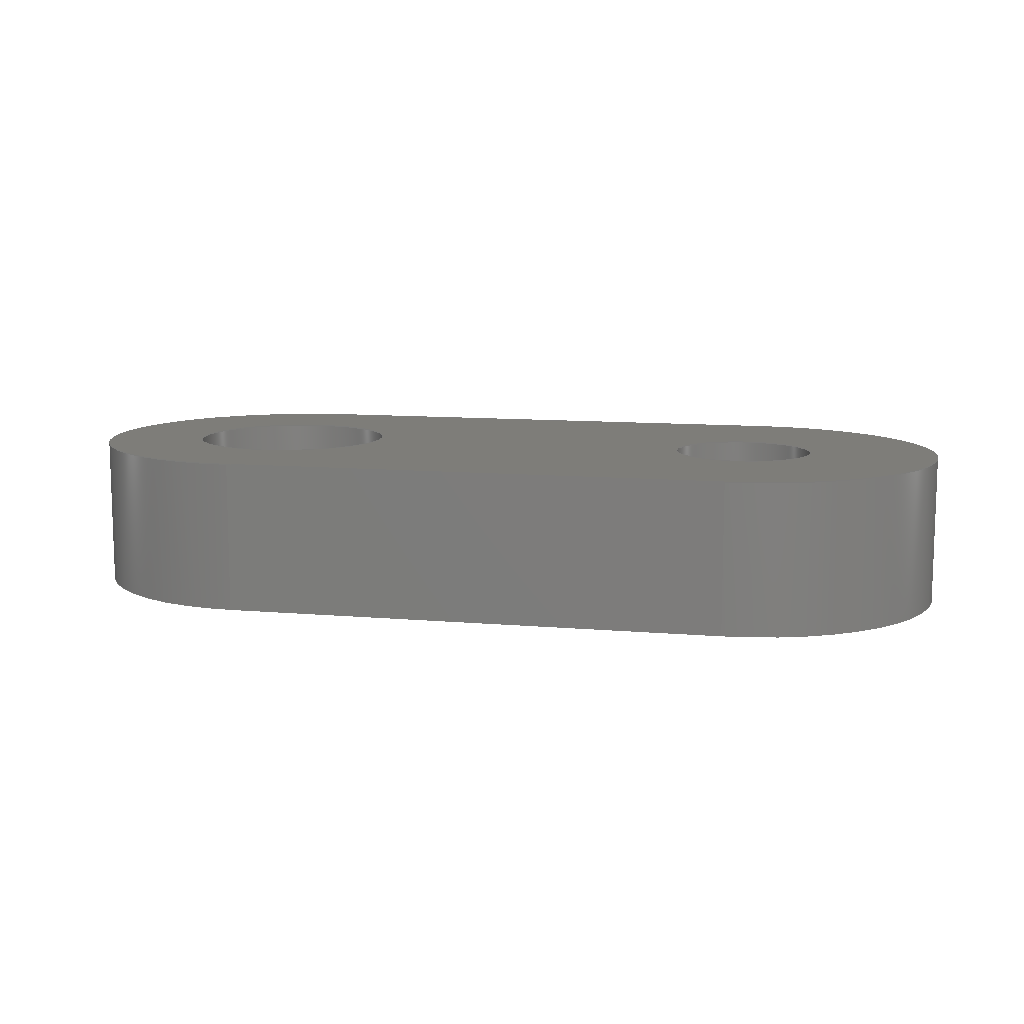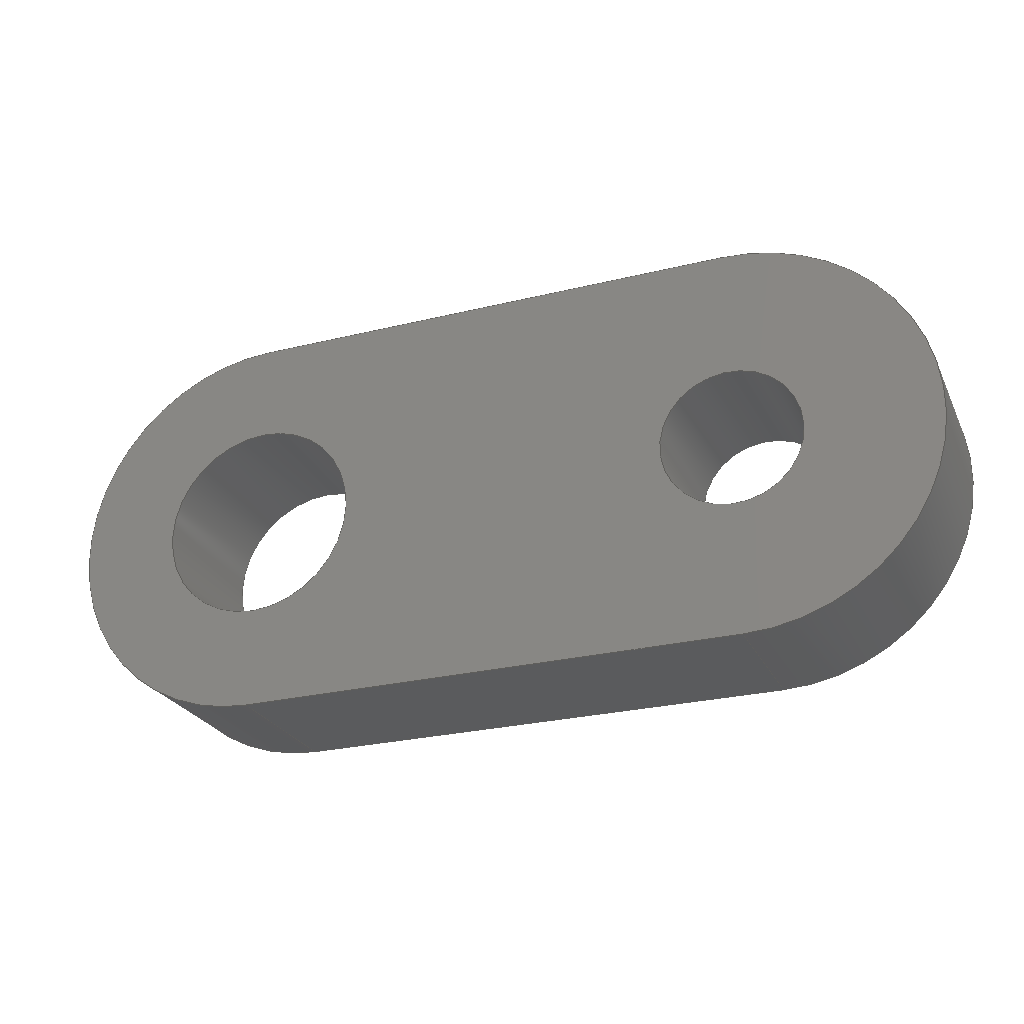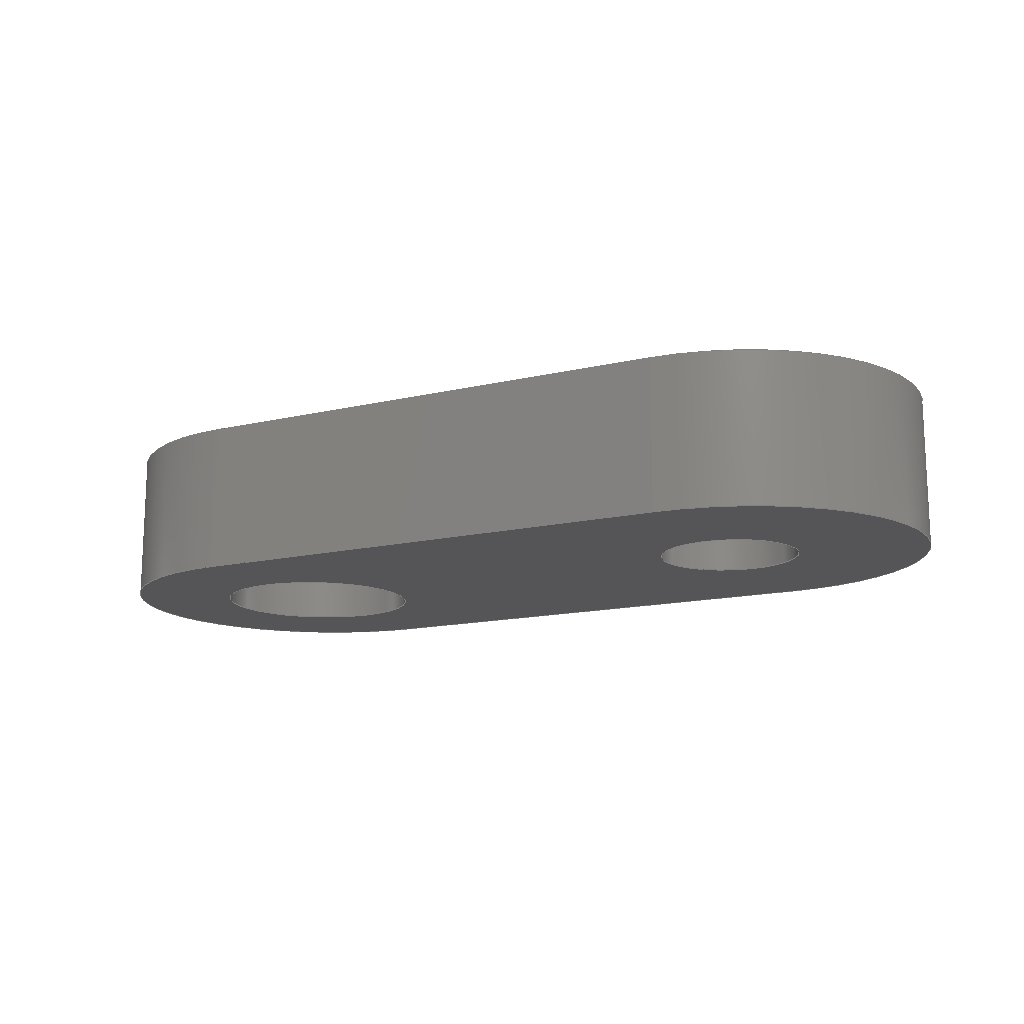
<metadata>
{"format":"step","ext":"step","renderer":"f3d","projection":"perspective","resolution":1024,"background":"white","views":[{"elev":10.5,"azim":12.4,"up":"+Y"},{"elev":-26.1,"azim":21.3,"up":"+Z"},{"elev":-14.4,"azim":27.4,"up":"+Y"}]}
</metadata>
<code>
ISO-10303-21;
DATA;
#1 = MECHANICAL_DESIGN_GEOMETRIC_PRESENTATION_REPRESENTATION( ' ', ( #7, #8, #9, #10, #11, #12, #13, #14 ), #6 );
#2 = PRODUCT_DEFINITION_CONTEXT( '', #15, 'design' );
#3 = APPLICATION_PROTOCOL_DEFINITION( 'international standard', 'automotive_design', 2001, #15 );
#4 = PRODUCT_CATEGORY_RELATIONSHIP( 'NONE', 'NONE', #16, #17 );
#5 = SHAPE_DEFINITION_REPRESENTATION( #18, #19 );
#6 =  ( GEOMETRIC_REPRESENTATION_CONTEXT( 3 )GLOBAL_UNCERTAINTY_ASSIGNED_CONTEXT( ( #20 ) )GLOBAL_UNIT_ASSIGNED_CONTEXT( ( #21, #22, #23 ) )REPRESENTATION_CONTEXT( 'NONE', 'WORKSPACE' ) );
#7 = STYLED_ITEM( '', ( #24 ), #25 );
#8 = STYLED_ITEM( '', ( #26 ), #27 );
#9 = STYLED_ITEM( '', ( #28 ), #29 );
#10 = STYLED_ITEM( '', ( #30 ), #31 );
#11 = STYLED_ITEM( '', ( #32 ), #33 );
#12 = STYLED_ITEM( '', ( #34 ), #35 );
#13 = STYLED_ITEM( '', ( #36 ), #37 );
#14 = STYLED_ITEM( '', ( #38 ), #39 );
#15 = APPLICATION_CONTEXT( 'core data for automotive mechanical design processes' );
#16 = PRODUCT_CATEGORY( 'part', 'NONE' );
#17 = PRODUCT_RELATED_PRODUCT_CATEGORY( 'detail', ' ', ( #40 ) );
#18 = PRODUCT_DEFINITION_SHAPE( 'NONE', 'NONE', #41 );
#19 = ADVANCED_BREP_SHAPE_REPRESENTATION( 'Part 1', ( #42, #43 ), #6 );
#20 = UNCERTAINTY_MEASURE_WITH_UNIT( LENGTH_MEASURE( 1e-17 ), #21, '', '' );
#21 =  ( CONVERSION_BASED_UNIT( 'METRE', #44 )LENGTH_UNIT(  )NAMED_UNIT( #45 ) );
#22 =  ( NAMED_UNIT( #46 )PLANE_ANGLE_UNIT(  )SI_UNIT( $, .RADIAN. ) );
#23 =  ( NAMED_UNIT( #46 )SI_UNIT( $, .STERADIAN. )SOLID_ANGLE_UNIT(  ) );
#24 = PRESENTATION_STYLE_ASSIGNMENT( ( #47 ) );
#25 = ADVANCED_FACE( '', ( #48 ), #49, .T. );
#26 = PRESENTATION_STYLE_ASSIGNMENT( ( #50 ) );
#27 = ADVANCED_FACE( '', ( #51 ), #52, .T. );
#28 = PRESENTATION_STYLE_ASSIGNMENT( ( #53 ) );
#29 = ADVANCED_FACE( '', ( #54, #55, #56 ), #57, .T. );
#30 = PRESENTATION_STYLE_ASSIGNMENT( ( #58 ) );
#31 = ADVANCED_FACE( '', ( #59, #60, #61 ), #62, .F. );
#32 = PRESENTATION_STYLE_ASSIGNMENT( ( #63 ) );
#33 = ADVANCED_FACE( '', ( #64 ), #65, .T. );
#34 = PRESENTATION_STYLE_ASSIGNMENT( ( #66 ) );
#35 = ADVANCED_FACE( '', ( #67, #68 ), #69, .F. );
#36 = PRESENTATION_STYLE_ASSIGNMENT( ( #70 ) );
#37 = ADVANCED_FACE( '', ( #71 ), #72, .F. );
#38 = PRESENTATION_STYLE_ASSIGNMENT( ( #73 ) );
#39 = ADVANCED_FACE( '', ( #74, #75 ), #76, .F. );
#40 = PRODUCT( 'Part 1', 'Part 1', 'PART-Part 1-DESC', ( #77 ) );
#41 = PRODUCT_DEFINITION( 'NONE', 'NONE', #78, #2 );
#42 = MANIFOLD_SOLID_BREP( 'Part 1', #79 );
#43 = AXIS2_PLACEMENT_3D( '', #80, #81, #82 );
#44 = LENGTH_MEASURE_WITH_UNIT( LENGTH_MEASURE( 1 ), #83 );
#45 = DIMENSIONAL_EXPONENTS( 1, 0, 0, 0, 0, 0, 0 );
#46 = DIMENSIONAL_EXPONENTS( 0, 0, 0, 0, 0, 0, 0 );
#47 = SURFACE_STYLE_USAGE( .BOTH., #84 );
#48 = FACE_OUTER_BOUND( '', #85, .T. );
#49 = CYLINDRICAL_SURFACE( '', #86, 0.02 );
#50 = SURFACE_STYLE_USAGE( .BOTH., #87 );
#51 = FACE_OUTER_BOUND( '', #88, .T. );
#52 = PLANE( '', #89 );
#53 = SURFACE_STYLE_USAGE( .BOTH., #90 );
#54 = FACE_OUTER_BOUND( '', #91, .T. );
#55 = FACE_BOUND( '', #92, .T. );
#56 = FACE_BOUND( '', #93, .T. );
#57 = PLANE( '', #94 );
#58 = SURFACE_STYLE_USAGE( .BOTH., #95 );
#59 = FACE_OUTER_BOUND( '', #96, .T. );
#60 = FACE_BOUND( '', #97, .T. );
#61 = FACE_BOUND( '', #98, .T. );
#62 = PLANE( '', #99 );
#63 = SURFACE_STYLE_USAGE( .BOTH., #100 );
#64 = FACE_OUTER_BOUND( '', #101, .T. );
#65 = CYLINDRICAL_SURFACE( '', #102, 0.02 );
#66 = SURFACE_STYLE_USAGE( .BOTH., #103 );
#67 = FACE_OUTER_BOUND( '', #104, .T. );
#68 = FACE_OUTER_BOUND( '', #105, .T. );
#69 = CYLINDRICAL_SURFACE( '', #106, 0.007 );
#70 = SURFACE_STYLE_USAGE( .BOTH., #107 );
#71 = FACE_OUTER_BOUND( '', #108, .T. );
#72 = PLANE( '', #109 );
#73 = SURFACE_STYLE_USAGE( .BOTH., #110 );
#74 = FACE_OUTER_BOUND( '', #111, .T. );
#75 = FACE_OUTER_BOUND( '', #112, .T. );
#76 = CYLINDRICAL_SURFACE( '', #113, 0.01 );
#77 = PRODUCT_CONTEXT( '', #15, 'mechanical' );
#78 = PRODUCT_DEFINITION_FORMATION_WITH_SPECIFIED_SOURCE( ' ', 'NONE', #40, .NOT_KNOWN. );
#79 = CLOSED_SHELL( '', ( #31, #35, #29, #27, #33, #37, #25, #39 ) );
#80 = CARTESIAN_POINT( '', ( 0, 0, 0 ) );
#81 = DIRECTION( '', ( 0, 0, 1 ) );
#82 = DIRECTION( '', ( 1, 0, 0 ) );
#83 =  ( LENGTH_UNIT(  )NAMED_UNIT( #45 )SI_UNIT( $, .METRE. ) );
#84 = SURFACE_SIDE_STYLE( '', ( #114 ) );
#85 = EDGE_LOOP( '', ( #115, #116, #117, #118 ) );
#86 = AXIS2_PLACEMENT_3D( '', #119, #120, #121 );
#87 = SURFACE_SIDE_STYLE( '', ( #122 ) );
#88 = EDGE_LOOP( '', ( #123, #124, #125, #126 ) );
#89 = AXIS2_PLACEMENT_3D( '', #127, #128, #129 );
#90 = SURFACE_SIDE_STYLE( '', ( #130 ) );
#91 = EDGE_LOOP( '', ( #131, #132, #133, #134 ) );
#92 = EDGE_LOOP( '', ( #135 ) );
#93 = EDGE_LOOP( '', ( #136 ) );
#94 = AXIS2_PLACEMENT_3D( '', #137, #138, #139 );
#95 = SURFACE_SIDE_STYLE( '', ( #140 ) );
#96 = EDGE_LOOP( '', ( #141, #142, #143, #144 ) );
#97 = EDGE_LOOP( '', ( #145 ) );
#98 = EDGE_LOOP( '', ( #146 ) );
#99 = AXIS2_PLACEMENT_3D( '', #147, #148, #149 );
#100 = SURFACE_SIDE_STYLE( '', ( #150 ) );
#101 = EDGE_LOOP( '', ( #151, #152, #153, #154 ) );
#102 = AXIS2_PLACEMENT_3D( '', #155, #156, #157 );
#103 = SURFACE_SIDE_STYLE( '', ( #158 ) );
#104 = EDGE_LOOP( '', ( #159 ) );
#105 = EDGE_LOOP( '', ( #160 ) );
#106 = AXIS2_PLACEMENT_3D( '', #161, #162, #163 );
#107 = SURFACE_SIDE_STYLE( '', ( #164 ) );
#108 = EDGE_LOOP( '', ( #165, #166, #167, #168 ) );
#109 = AXIS2_PLACEMENT_3D( '', #169, #170, #171 );
#110 = SURFACE_SIDE_STYLE( '', ( #172 ) );
#111 = EDGE_LOOP( '', ( #173 ) );
#112 = EDGE_LOOP( '', ( #174 ) );
#113 = AXIS2_PLACEMENT_3D( '', #175, #176, #177 );
#114 = SURFACE_STYLE_FILL_AREA( #178 );
#115 = ORIENTED_EDGE( '', *, *, #179, .T. );
#116 = ORIENTED_EDGE( '', *, *, #180, .F. );
#117 = ORIENTED_EDGE( '', *, *, #181, .F. );
#118 = ORIENTED_EDGE( '', *, *, #182, .T. );
#119 = CARTESIAN_POINT( '', ( 0, -0.015, 0 ) );
#120 = DIRECTION( '', ( -0, -1, -0 ) );
#121 = DIRECTION( '', ( 0, 0, 1 ) );
#122 = SURFACE_STYLE_FILL_AREA( #183 );
#123 = ORIENTED_EDGE( '', *, *, #184, .F. );
#124 = ORIENTED_EDGE( '', *, *, #185, .F. );
#125 = ORIENTED_EDGE( '', *, *, #186, .T. );
#126 = ORIENTED_EDGE( '', *, *, #180, .T. );
#127 = CARTESIAN_POINT( '', ( -0.025, -0.015, 0.02 ) );
#128 = DIRECTION( '', ( 0, 0, 1 ) );
#129 = DIRECTION( '', ( 1, 0, 0 ) );
#130 = SURFACE_STYLE_FILL_AREA( #187 );
#131 = ORIENTED_EDGE( '', *, *, #188, .F. );
#132 = ORIENTED_EDGE( '', *, *, #189, .T. );
#133 = ORIENTED_EDGE( '', *, *, #181, .T. );
#134 = ORIENTED_EDGE( '', *, *, #186, .F. );
#135 = ORIENTED_EDGE( '', *, *, #190, .F. );
#136 = ORIENTED_EDGE( '', *, *, #191, .F. );
#137 = CARTESIAN_POINT( '', ( -0.025, -0.015, 0 ) );
#138 = DIRECTION( '', ( 0, -1, 0 ) );
#139 = DIRECTION( '', ( 1, 0, 0 ) );
#140 = SURFACE_STYLE_FILL_AREA( #192 );
#141 = ORIENTED_EDGE( '', *, *, #193, .T. );
#142 = ORIENTED_EDGE( '', *, *, #184, .T. );
#143 = ORIENTED_EDGE( '', *, *, #179, .F. );
#144 = ORIENTED_EDGE( '', *, *, #194, .F. );
#145 = ORIENTED_EDGE( '', *, *, #195, .T. );
#146 = ORIENTED_EDGE( '', *, *, #196, .T. );
#147 = CARTESIAN_POINT( '', ( -0.025, 0, 0 ) );
#148 = DIRECTION( '', ( 0, -1, 0 ) );
#149 = DIRECTION( '', ( 1, 0, 0 ) );
#150 = SURFACE_STYLE_FILL_AREA( #197 );
#151 = ORIENTED_EDGE( '', *, *, #193, .F. );
#152 = ORIENTED_EDGE( '', *, *, #198, .F. );
#153 = ORIENTED_EDGE( '', *, *, #188, .T. );
#154 = ORIENTED_EDGE( '', *, *, #185, .T. );
#155 = CARTESIAN_POINT( '', ( -0.05, -0.015, 0 ) );
#156 = DIRECTION( '', ( -0, -1, -0 ) );
#157 = DIRECTION( '', ( 0, 0, 1 ) );
#158 = SURFACE_STYLE_FILL_AREA( #199 );
#159 = ORIENTED_EDGE( '', *, *, #191, .T. );
#160 = ORIENTED_EDGE( '', *, *, #196, .F. );
#161 = CARTESIAN_POINT( '', ( 0, -0.015, 0 ) );
#162 = DIRECTION( '', ( -0, -1, -0 ) );
#163 = DIRECTION( '', ( 0, 0, 1 ) );
#164 = SURFACE_STYLE_FILL_AREA( #200 );
#165 = ORIENTED_EDGE( '', *, *, #194, .T. );
#166 = ORIENTED_EDGE( '', *, *, #182, .F. );
#167 = ORIENTED_EDGE( '', *, *, #189, .F. );
#168 = ORIENTED_EDGE( '', *, *, #198, .T. );
#169 = CARTESIAN_POINT( '', ( -0.025, -0.015, -0.02 ) );
#170 = DIRECTION( '', ( 0, 0, 1 ) );
#171 = DIRECTION( '', ( 1, 0, 0 ) );
#172 = SURFACE_STYLE_FILL_AREA( #201 );
#173 = ORIENTED_EDGE( '', *, *, #190, .T. );
#174 = ORIENTED_EDGE( '', *, *, #195, .F. );
#175 = CARTESIAN_POINT( '', ( -0.05, -0.015, 0 ) );
#176 = DIRECTION( '', ( -0, -1, -0 ) );
#177 = DIRECTION( '', ( 0, 0, 1 ) );
#178 = FILL_AREA_STYLE( '', ( #202 ) );
#179 = EDGE_CURVE( '', #203, #204, #205, .T. );
#180 = EDGE_CURVE( '', #206, #204, #207, .T. );
#181 = EDGE_CURVE( '', #208, #206, #209, .T. );
#182 = EDGE_CURVE( '', #208, #203, #210, .T. );
#183 = FILL_AREA_STYLE( '', ( #211 ) );
#184 = EDGE_CURVE( '', #212, #204, #213, .T. );
#185 = EDGE_CURVE( '', #214, #212, #215, .T. );
#186 = EDGE_CURVE( '', #214, #206, #216, .T. );
#187 = FILL_AREA_STYLE( '', ( #217 ) );
#188 = EDGE_CURVE( '', #218, #214, #219, .T. );
#189 = EDGE_CURVE( '', #218, #208, #220, .T. );
#190 = EDGE_CURVE( '', #221, #221, #222, .T. );
#191 = EDGE_CURVE( '', #223, #223, #224, .T. );
#192 = FILL_AREA_STYLE( '', ( #225 ) );
#193 = EDGE_CURVE( '', #226, #212, #227, .T. );
#194 = EDGE_CURVE( '', #226, #203, #228, .T. );
#195 = EDGE_CURVE( '', #229, #229, #230, .T. );
#196 = EDGE_CURVE( '', #231, #231, #232, .T. );
#197 = FILL_AREA_STYLE( '', ( #233 ) );
#198 = EDGE_CURVE( '', #218, #226, #234, .T. );
#199 = FILL_AREA_STYLE( '', ( #235 ) );
#200 = FILL_AREA_STYLE( '', ( #236 ) );
#201 = FILL_AREA_STYLE( '', ( #237 ) );
#202 = FILL_AREA_STYLE_COLOUR( '', #238 );
#203 = VERTEX_POINT( '', #239 );
#204 = VERTEX_POINT( '', #240 );
#205 = CIRCLE( '', #241, 0.02 );
#206 = VERTEX_POINT( '', #242 );
#207 = LINE( '', #243, #244 );
#208 = VERTEX_POINT( '', #245 );
#209 = CIRCLE( '', #246, 0.02 );
#210 = LINE( '', #247, #248 );
#211 = FILL_AREA_STYLE_COLOUR( '', #249 );
#212 = VERTEX_POINT( '', #250 );
#213 = LINE( '', #251, #252 );
#214 = VERTEX_POINT( '', #253 );
#215 = LINE( '', #254, #255 );
#216 = LINE( '', #256, #257 );
#217 = FILL_AREA_STYLE_COLOUR( '', #258 );
#218 = VERTEX_POINT( '', #259 );
#219 = CIRCLE( '', #260, 0.02 );
#220 = LINE( '', #261, #262 );
#221 = VERTEX_POINT( '', #263 );
#222 = CIRCLE( '', #264, 0.01 );
#223 = VERTEX_POINT( '', #265 );
#224 = CIRCLE( '', #266, 0.007 );
#225 = FILL_AREA_STYLE_COLOUR( '', #267 );
#226 = VERTEX_POINT( '', #268 );
#227 = CIRCLE( '', #269, 0.02 );
#228 = LINE( '', #270, #271 );
#229 = VERTEX_POINT( '', #272 );
#230 = CIRCLE( '', #273, 0.01 );
#231 = VERTEX_POINT( '', #274 );
#232 = CIRCLE( '', #275, 0.007 );
#233 = FILL_AREA_STYLE_COLOUR( '', #276 );
#234 = LINE( '', #277, #278 );
#235 = FILL_AREA_STYLE_COLOUR( '', #279 );
#236 = FILL_AREA_STYLE_COLOUR( '', #280 );
#237 = FILL_AREA_STYLE_COLOUR( '', #281 );
#238 = COLOUR_RGB( '', 0.6039, 0.6471, 0.6863 );
#239 = CARTESIAN_POINT( '', ( 0, 0, -0.02 ) );
#240 = CARTESIAN_POINT( '', ( 0, 0, 0.02 ) );
#241 = AXIS2_PLACEMENT_3D( '', #282, #283, #284 );
#242 = CARTESIAN_POINT( '', ( 0, -0.015, 0.02 ) );
#243 = CARTESIAN_POINT( '', ( 0, -0.015, 0.02 ) );
#244 = VECTOR( '', #285, 1 );
#245 = CARTESIAN_POINT( '', ( 0, -0.015, -0.02 ) );
#246 = AXIS2_PLACEMENT_3D( '', #286, #287, #288 );
#247 = CARTESIAN_POINT( '', ( 0, -0.015, -0.02 ) );
#248 = VECTOR( '', #289, 1 );
#249 = COLOUR_RGB( '', 0.6039, 0.6471, 0.6863 );
#250 = CARTESIAN_POINT( '', ( -0.05, 0, 0.02 ) );
#251 = CARTESIAN_POINT( '', ( -0.025, 0, 0.02 ) );
#252 = VECTOR( '', #290, 1 );
#253 = CARTESIAN_POINT( '', ( -0.05, -0.015, 0.02 ) );
#254 = CARTESIAN_POINT( '', ( -0.05, -0.015, 0.02 ) );
#255 = VECTOR( '', #291, 1 );
#256 = CARTESIAN_POINT( '', ( -0.025, -0.015, 0.02 ) );
#257 = VECTOR( '', #292, 1 );
#258 = COLOUR_RGB( '', 0.6039, 0.6471, 0.6863 );
#259 = CARTESIAN_POINT( '', ( -0.05, -0.015, -0.02 ) );
#260 = AXIS2_PLACEMENT_3D( '', #293, #294, #295 );
#261 = CARTESIAN_POINT( '', ( -0.025, -0.015, -0.02 ) );
#262 = VECTOR( '', #296, 1 );
#263 = CARTESIAN_POINT( '', ( -0.04, -0.015, 0 ) );
#264 = AXIS2_PLACEMENT_3D( '', #297, #298, #299 );
#265 = CARTESIAN_POINT( '', ( 0.007, -0.015, 0 ) );
#266 = AXIS2_PLACEMENT_3D( '', #300, #301, #302 );
#267 = COLOUR_RGB( '', 0.6039, 0.6471, 0.6863 );
#268 = CARTESIAN_POINT( '', ( -0.05, 0, -0.02 ) );
#269 = AXIS2_PLACEMENT_3D( '', #303, #304, #305 );
#270 = CARTESIAN_POINT( '', ( -0.025, 0, -0.02 ) );
#271 = VECTOR( '', #306, 1 );
#272 = CARTESIAN_POINT( '', ( -0.04, 0, 0 ) );
#273 = AXIS2_PLACEMENT_3D( '', #307, #308, #309 );
#274 = CARTESIAN_POINT( '', ( 0.007, 0, 0 ) );
#275 = AXIS2_PLACEMENT_3D( '', #310, #311, #312 );
#276 = COLOUR_RGB( '', 0.6039, 0.6471, 0.6863 );
#277 = CARTESIAN_POINT( '', ( -0.05, -0.015, -0.02 ) );
#278 = VECTOR( '', #313, 1 );
#279 = COLOUR_RGB( '', 0.6039, 0.6471, 0.6863 );
#280 = COLOUR_RGB( '', 0.6039, 0.6471, 0.6863 );
#281 = COLOUR_RGB( '', 0.6039, 0.6471, 0.6863 );
#282 = CARTESIAN_POINT( '', ( 0, 0, 0 ) );
#283 = DIRECTION( '', ( 0, -1, 0 ) );
#284 = DIRECTION( '', ( 6.123e-17, 0, -1 ) );
#285 = DIRECTION( '', ( 0, 1, 0 ) );
#286 = CARTESIAN_POINT( '', ( 0, -0.015, 0 ) );
#287 = DIRECTION( '', ( 0, -1, 0 ) );
#288 = DIRECTION( '', ( 6.123e-17, 0, -1 ) );
#289 = DIRECTION( '', ( 0, 1, 0 ) );
#290 = DIRECTION( '', ( 1, 0, 0 ) );
#291 = DIRECTION( '', ( 0, 1, 0 ) );
#292 = DIRECTION( '', ( 1, 0, 0 ) );
#293 = CARTESIAN_POINT( '', ( -0.05, -0.015, 0 ) );
#294 = DIRECTION( '', ( 0, 1, 0 ) );
#295 = DIRECTION( '', ( -3.469e-16, 0, -1 ) );
#296 = DIRECTION( '', ( 1, 0, 0 ) );
#297 = CARTESIAN_POINT( '', ( -0.05, -0.015, 0 ) );
#298 = DIRECTION( '', ( 0, -1, 0 ) );
#299 = DIRECTION( '', ( 1, 0, 0 ) );
#300 = CARTESIAN_POINT( '', ( 0, -0.015, 0 ) );
#301 = DIRECTION( '', ( 0, -1, 0 ) );
#302 = DIRECTION( '', ( 1, 0, 0 ) );
#303 = CARTESIAN_POINT( '', ( -0.05, 0, 0 ) );
#304 = DIRECTION( '', ( 0, 1, 0 ) );
#305 = DIRECTION( '', ( -3.469e-16, 0, -1 ) );
#306 = DIRECTION( '', ( 1, 0, 0 ) );
#307 = CARTESIAN_POINT( '', ( -0.05, 0, 0 ) );
#308 = DIRECTION( '', ( 0, -1, 0 ) );
#309 = DIRECTION( '', ( 1, 0, 0 ) );
#310 = CARTESIAN_POINT( '', ( 0, 0, 0 ) );
#311 = DIRECTION( '', ( 0, -1, 0 ) );
#312 = DIRECTION( '', ( 1, 0, 0 ) );
#313 = DIRECTION( '', ( 0, 1, 0 ) );
ENDSEC;
END-ISO-10303-21;

</code>
